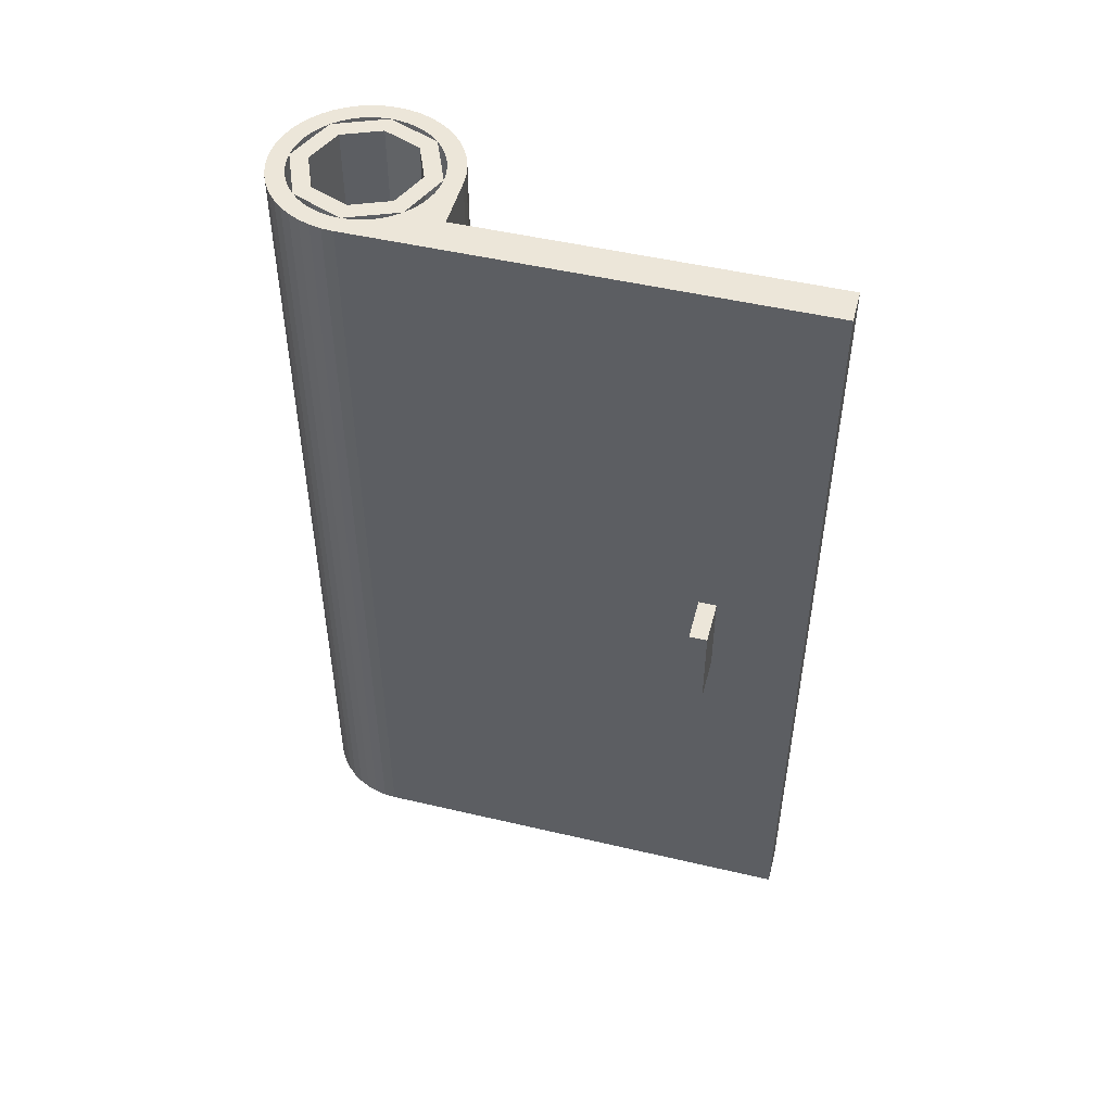
<metadata>
{"format":"obj","ext":"obj","renderer":"f3d","projection":"perspective","resolution":1024,"background":"white","views":[{"elev":49.2,"azim":-75.4,"up":"+Y"}]}
</metadata>
<code>
v -0.2121 0 -0.2121
v -0.3 0 0
v -0.3 -0.2 0
v -0.2121 -0.2 -0.2121
v 0 0 -0.3
v -0.2121 0 -0.2121
v -0.2121 -0.2 -0.2121
v 0 -0.2 -0.3
v 0.2121 0 -0.2121
v 0 0 -0.3
v 0 -0.2 -0.3
v 0.2121 -0.2 -0.2121
v 0.3 0 0
v 0.2121 0 -0.2121
v 0.2121 -0.2 -0.2121
v 0.3 -0.2 0
v 0.2121 0 0.2121
v 0.3 0 0
v 0.3 -0.2 0
v 0.2121 -0.2 0.2121
v 0 0 0.3
v 0.2121 0 0.2121
v 0.2121 -0.2 0.2121
v 0 -0.2 0.3
v -0.2121 0 0.2121
v 0 0 0.3
v 0 -0.2 0.3
v -0.2121 -0.2 0.2121
v -0.3 0 0
v -0.2121 0 0.2121
v -0.2121 -0.2 0.2121
v -0.3 -0.2 0
v 0 -0.2 0
v -0.3 -0.2 0
v -0.2121 -0.2 -0.2121
v 0 -0.2 0
v -0.2121 -0.2 -0.2121
v 0 -0.2 -0.3
v 0 -0.2 0
v 0 -0.2 -0.3
v 0.2121 -0.2 -0.2121
v 0 -0.2 0
v 0.2121 -0.2 -0.2121
v 0.3 -0.2 0
v 0 -0.2 0
v 0.3 -0.2 0
v 0.2121 -0.2 0.2121
v 0 -0.2 0
v 0.2121 -0.2 0.2121
v 0 -0.2 0.3
v 0 -0.2 0
v 0 -0.2 0.3
v -0.2121 -0.2 0.2121
v 0 -0.2 0
v -0.2121 -0.2 0.2121
v -0.3 -0.2 0
v -0.5 4.8 0.5
v -0.3535 4.8 0.3535
v -0.5 4.8 0
v -0.5 4.8 0.5
v 0 4.8 0.5
v -0.3535 4.8 0.3535
v 0 4.8 0.4
v 0.2828 4.8 0.2828
v 0.2121 4.8 0.2121
v 0 4.8 0.3
v 0.2828 4.8 0.2828
v 0.4 4.8 0
v 0.3 4.8 0
v 0.2121 4.8 0.2121
v 0.4 4.8 0
v 0.2828 4.8 -0.2828
v 0.2121 4.8 -0.2121
v 0.3 4.8 0
v 0.2828 4.8 -0.2828
v 0 4.8 -0.4
v 0 4.8 -0.3
v 0.2121 4.8 -0.2121
v 0 4.8 -0.4
v -0.2828 4.8 -0.2828
v -0.2121 4.8 -0.2121
v 0 4.8 -0.3
v -0.2828 4.8 -0.2828
v -0.4 4.8 0
v -0.3 4.8 0
v -0.2121 4.8 -0.2121
v -0.4 4.8 0
v -0.2828 4.8 0.2828
v -0.2121 4.8 0.2121
v -0.3 4.8 0
v -0.2828 4.8 0.2828
v 0 4.8 0.4
v 0 4.8 0.3
v -0.2121 4.8 0.2121
v 0 4.8 -0.5
v -0.06525 4.8 -0.4957
v -0.0522 4.8 -0.3966
v 0 4.8 -0.4
v -0.06525 4.8 -0.4957
v -0.1294 4.8 -0.4829
v -0.1035 4.8 -0.3864
v -0.0522 4.8 -0.3966
v -0.1294 4.8 -0.4829
v -0.1913 4.8 -0.462
v -0.1531 4.8 -0.3696
v -0.1035 4.8 -0.3864
v -0.1913 4.8 -0.462
v -0.25 4.8 -0.433
v -0.2 4.8 -0.3464
v -0.1531 4.8 -0.3696
v -0.25 4.8 -0.433
v -0.3044 4.8 -0.3967
v -0.2435 4.8 -0.3174
v -0.2 4.8 -0.3464
v -0.3044 4.8 -0.3967
v -0.3535 4.8 -0.3535
v -0.2828 4.8 -0.2828
v -0.2435 4.8 -0.3174
v -0.3535 4.8 -0.3535
v -0.3967 4.8 -0.3044
v -0.3174 4.8 -0.2435
v -0.2828 4.8 -0.2828
v -0.3967 4.8 -0.3044
v -0.433 4.8 -0.25
v -0.3464 4.8 -0.2
v -0.3174 4.8 -0.2435
v -0.433 4.8 -0.25
v -0.462 4.8 -0.1913
v -0.3696 4.8 -0.1531
v -0.3464 4.8 -0.2
v -0.462 4.8 -0.1913
v -0.4829 4.8 -0.1294
v -0.3864 4.8 -0.1035
v -0.3696 4.8 -0.1531
v -0.4829 4.8 -0.1294
v -0.4957 4.8 -0.06525
v -0.3966 4.8 -0.0522
v -0.3864 4.8 -0.1035
v -0.4957 4.8 -0.06525
v -0.5 4.8 0
v -0.4 4.8 0
v -0.3966 4.8 -0.0522
v -0.5 4.8 0
v -0.4957 4.8 0.06525
v -0.3966 4.8 0.0522
v -0.4 4.8 0
v -0.4957 4.8 0.06525
v -0.4829 4.8 0.1294
v -0.3864 4.8 0.1035
v -0.3966 4.8 0.0522
v -0.4829 4.8 0.1294
v -0.462 4.8 0.1913
v -0.3696 4.8 0.1531
v -0.3864 4.8 0.1035
v -0.462 4.8 0.1913
v -0.433 4.8 0.25
v -0.3464 4.8 0.2
v -0.3696 4.8 0.1531
v -0.433 4.8 0.25
v -0.3967 4.8 0.3044
v -0.3174 4.8 0.2435
v -0.3464 4.8 0.2
v -0.3967 4.8 0.3044
v -0.3535 4.8 0.3535
v -0.2828 4.8 0.2828
v -0.3174 4.8 0.2435
v -0.3535 4.8 0.3535
v -0.3044 4.8 0.3967
v -0.2435 4.8 0.3174
v -0.2828 4.8 0.2828
v -0.3044 4.8 0.3967
v -0.25 4.8 0.433
v -0.2 4.8 0.3464
v -0.2435 4.8 0.3174
v -0.25 4.8 0.433
v -0.1913 4.8 0.462
v -0.1531 4.8 0.3696
v -0.2 4.8 0.3464
v -0.1913 4.8 0.462
v -0.1294 4.8 0.4829
v -0.1035 4.8 0.3864
v -0.1531 4.8 0.3696
v -0.1294 4.8 0.4829
v -0.06525 4.8 0.4957
v -0.0522 4.8 0.3966
v -0.1035 4.8 0.3864
v -0.06525 4.8 0.4957
v 0 4.8 0.5
v 0 4.8 0.4
v -0.0522 4.8 0.3966
v 0 4.8 0.5
v 0.06525 4.8 0.4957
v 0.0522 4.8 0.3966
v 0 4.8 0.4
v 0.06525 4.8 0.4957
v 0.1294 4.8 0.4829
v 0.1035 4.8 0.3864
v 0.0522 4.8 0.3966
v 0.1294 4.8 0.4829
v 0.1913 4.8 0.462
v 0.1531 4.8 0.3696
v 0.1035 4.8 0.3864
v 0.1913 4.8 0.462
v 0.25 4.8 0.433
v 0.2 4.8 0.3464
v 0.1531 4.8 0.3696
v 0.25 4.8 0.433
v 0.3044 4.8 0.3967
v 0.2435 4.8 0.3174
v 0.2 4.8 0.3464
v 0.3044 4.8 0.3967
v 0.3535 4.8 0.3535
v 0.2828 4.8 0.2828
v 0.2435 4.8 0.3174
v 0.3535 4.8 0.3535
v 0.3967 4.8 0.3044
v 0.3174 4.8 0.2435
v 0.2828 4.8 0.2828
v 0.3967 4.8 0.3044
v 0.433 4.8 0.25
v 0.3464 4.8 0.2
v 0.3174 4.8 0.2435
v 0.433 4.8 0.25
v 0.462 4.8 0.1913
v 0.3696 4.8 0.1531
v 0.3464 4.8 0.2
v 0.462 4.8 0.1913
v 0.4829 4.8 0.1294
v 0.3864 4.8 0.1035
v 0.3696 4.8 0.1531
v 0.4829 4.8 0.1294
v 0.4957 4.8 0.06525
v 0.3966 4.8 0.0522
v 0.3864 4.8 0.1035
v 0.4957 4.8 0.06525
v 0.5 4.8 0
v 0.4 4.8 0
v 0.3966 4.8 0.0522
v 0.5 4.8 0
v 0.4957 4.8 -0.06525
v 0.3966 4.8 -0.0522
v 0.4 4.8 0
v 0.4957 4.8 -0.06525
v 0.4829 4.8 -0.1294
v 0.3864 4.8 -0.1035
v 0.3966 4.8 -0.0522
v 0.4829 4.8 -0.1294
v 0.462 4.8 -0.1913
v 0.3696 4.8 -0.1531
v 0.3864 4.8 -0.1035
v 0.462 4.8 -0.1913
v 0.433 4.8 -0.25
v 0.3464 4.8 -0.2
v 0.3696 4.8 -0.1531
v 0.433 4.8 -0.25
v 0.3967 4.8 -0.3044
v 0.3174 4.8 -0.2435
v 0.3464 4.8 -0.2
v 0.3967 4.8 -0.3044
v 0.3535 4.8 -0.3535
v 0.2828 4.8 -0.2828
v 0.3174 4.8 -0.2435
v 0.3535 4.8 -0.3535
v 0.3044 4.8 -0.3967
v 0.2435 4.8 -0.3174
v 0.2828 4.8 -0.2828
v 0.3044 4.8 -0.3967
v 0.25 4.8 -0.433
v 0.2 4.8 -0.3464
v 0.2435 4.8 -0.3174
v 0.25 4.8 -0.433
v 0.1913 4.8 -0.462
v 0.1531 4.8 -0.3696
v 0.2 4.8 -0.3464
v 0.1913 4.8 -0.462
v 0.1294 4.8 -0.4829
v 0.1035 4.8 -0.3864
v 0.1531 4.8 -0.3696
v 0.1294 4.8 -0.4829
v 0.06525 4.8 -0.4957
v 0.0522 4.8 -0.3966
v 0.1035 4.8 -0.3864
v 0.06525 4.8 -0.4957
v 0 4.8 -0.5
v 0 4.8 -0.4
v 0.0522 4.8 -0.3966
v -0.5 4.8 2.5
v -0.5 4.8 0.5
v -0.3 4.8 0.5
v -0.3 4.8 2.5
v 0 0.2 0
v -0.3 0.2 0
v -0.2121 0.2 0.2121
v 0 0.2 0
v -0.2121 0.2 0.2121
v 0 0.2 0.3
v 0 0.2 0
v 0 0.2 0.3
v 0.2121 0.2 0.2121
v 0 0.2 0
v 0.2121 0.2 0.2121
v 0.3 0.2 0
v 0 0.2 0
v 0.3 0.2 0
v 0.2121 0.2 -0.2121
v 0 0.2 0
v 0.2121 0.2 -0.2121
v 0 0.2 -0.3
v 0 0.2 0
v 0 0.2 -0.3
v -0.2121 0.2 -0.2121
v 0 0.2 0
v -0.2121 0.2 -0.2121
v -0.3 0.2 0
v -0.2121 0.2 0.2121
v -0.3 0.2 0
v -0.3 4.8 0
v -0.2121 4.8 0.2121
v 0 0.2 0.3
v -0.2121 0.2 0.2121
v -0.2121 4.8 0.2121
v 0 4.8 0.3
v 0.2121 0.2 0.2121
v 0 0.2 0.3
v 0 4.8 0.3
v 0.2121 4.8 0.2121
v 0.3 0.2 0
v 0.2121 0.2 0.2121
v 0.2121 4.8 0.2121
v 0.3 4.8 0
v 0.2121 0.2 -0.2121
v 0.3 0.2 0
v 0.3 4.8 0
v 0.2121 4.8 -0.2121
v 0 0.2 -0.3
v 0.2121 0.2 -0.2121
v 0.2121 4.8 -0.2121
v 0 4.8 -0.3
v -0.2121 0.2 -0.2121
v 0 0.2 -0.3
v 0 4.8 -0.3
v -0.2121 4.8 -0.2121
v -0.3 0.2 0
v -0.2121 0.2 -0.2121
v -0.2121 4.8 -0.2121
v -0.3 4.8 0
v -0.3 0 2.5
v -0.3 4.8 2.5
v -0.3 4.8 0.5
v -0.3 0 0.5
v -0.4957 0 -0.06525
v -0.5 0 0
v -0.5 2 0
v -0.4957 2 -0.06525
v -0.4829 0 -0.1294
v -0.4957 0 -0.06525
v -0.4957 2 -0.06525
v -0.4829 2 -0.1294
v -0.462 0 -0.1913
v -0.4829 0 -0.1294
v -0.4829 2 -0.1294
v -0.462 2 -0.1913
v -0.433 0 -0.25
v -0.462 0 -0.1913
v -0.462 2 -0.1913
v -0.433 2 -0.25
v -0.3967 0 -0.3044
v -0.433 0 -0.25
v -0.433 2 -0.25
v -0.3967 2 -0.3044
v -0.3535 0 -0.3535
v -0.3967 0 -0.3044
v -0.3967 2 -0.3044
v -0.3535 2 -0.3535
v -0.3044 0 -0.3967
v -0.3535 0 -0.3535
v -0.3535 2 -0.3535
v -0.3044 2 -0.3967
v -0.25 0 -0.433
v -0.3044 0 -0.3967
v -0.3044 2 -0.3967
v -0.25 2 -0.433
v -0.1913 0 -0.462
v -0.25 0 -0.433
v -0.25 2 -0.433
v -0.1913 2 -0.462
v -0.1294 0 -0.4829
v -0.1913 0 -0.462
v -0.1913 2 -0.462
v -0.1294 2 -0.4829
v -0.06525 0 -0.4957
v -0.1294 0 -0.4829
v -0.1294 2 -0.4829
v -0.06525 2 -0.4957
v 0 0 -0.5
v -0.06525 0 -0.4957
v -0.06525 2 -0.4957
v 0 2 -0.5
v 0.06525 0 -0.4957
v 0 0 -0.5
v 0 2 -0.5
v 0.06525 2 -0.4957
v 0.1294 0 -0.4829
v 0.06525 0 -0.4957
v 0.06525 2 -0.4957
v 0.1294 2 -0.4829
v 0.1913 0 -0.462
v 0.1294 0 -0.4829
v 0.1294 2 -0.4829
v 0.1913 2 -0.462
v 0.25 0 -0.433
v 0.1913 0 -0.462
v 0.1913 2 -0.462
v 0.25 2 -0.433
v 0.3044 0 -0.3967
v 0.25 0 -0.433
v 0.25 2 -0.433
v 0.3044 2 -0.3967
v 0.3535 0 -0.3535
v 0.3044 0 -0.3967
v 0.3044 2 -0.3967
v 0.3535 2 -0.3535
v 0.3967 0 -0.3044
v 0.3535 0 -0.3535
v 0.3535 2 -0.3535
v 0.3967 2 -0.3044
v 0.433 0 -0.25
v 0.3967 0 -0.3044
v 0.3967 2 -0.3044
v 0.433 2 -0.25
v 0.462 0 -0.1913
v 0.433 0 -0.25
v 0.433 2 -0.25
v 0.462 2 -0.1913
v 0.4829 0 -0.1294
v 0.462 0 -0.1913
v 0.462 2 -0.1913
v 0.4829 2 -0.1294
v 0.4957 0 -0.06525
v 0.4829 0 -0.1294
v 0.4829 2 -0.1294
v 0.4957 2 -0.06525
v 0.5 0 0
v 0.4957 0 -0.06525
v 0.4957 2 -0.06525
v 0.5 2 0
v 0.4957 0 0.06525
v 0.5 0 0
v 0.5 2 0
v 0.4957 2 0.06525
v 0.4829 0 0.1294
v 0.4957 0 0.06525
v 0.4957 2 0.06525
v 0.4829 2 0.1294
v 0.462 0 0.1913
v 0.4829 0 0.1294
v 0.4829 2 0.1294
v 0.462 2 0.1913
v 0.433 0 0.25
v 0.462 0 0.1913
v 0.462 2 0.1913
v 0.433 2 0.25
v 0.3967 0 0.3044
v 0.433 0 0.25
v 0.433 2 0.25
v 0.3967 2 0.3044
v 0.3535 0 0.3535
v 0.3967 0 0.3044
v 0.3967 2 0.3044
v 0.3535 2 0.3535
v 0.3044 0 0.3967
v 0.3535 0 0.3535
v 0.3535 2 0.3535
v 0.3044 2 0.3967
v 0.25 0 0.433
v 0.3044 0 0.3967
v 0.3044 2 0.3967
v 0.25 2 0.433
v 0.1913 0 0.462
v 0.25 0 0.433
v 0.25 2 0.433
v 0.1913 2 0.462
v 0.1294 0 0.4829
v 0.1913 0 0.462
v 0.1913 2 0.462
v 0.1294 2 0.4829
v 0.06525 0 0.4957
v 0.1294 0 0.4829
v 0.1294 2 0.4829
v 0.06525 2 0.4957
v 0 0 0.5
v 0.06525 0 0.4957
v 0.06525 2 0.4957
v 0 2 0.5
v 0 4.8 0.5
v 0 0 0.5
v -0.3 0 0.5
v -0.3 4.8 0.5
v -0.5 0 0
v -0.462 0 -0.1913
v -0.3535 0 -0.3535
v -0.5 0 0
v -0.3535 0 -0.3535
v -0.1913 0 -0.462
v -0.5 0 0
v -0.1913 0 -0.462
v 0 0 -0.5
v -0.5 0 0
v 0 0 -0.5
v 0.1913 0 -0.462
v -0.5 0 0
v 0.1913 0 -0.462
v 0.3535 0 -0.3535
v -0.5 0 0
v 0.3535 0 -0.3535
v 0.462 0 -0.1913
v -0.5 0 0
v 0.462 0 -0.1913
v 0.5 0 0
v -0.5 0 0
v 0.5 0 0
v 0.462 0 0.1913
v -0.5 0 0
v 0.462 0 0.1913
v 0.3535 0 0.3535
v -0.5 0 0
v 0.3535 0 0.3535
v 0.1913 0 0.462
v -0.5 0 0
v 0.1913 0 0.462
v 0 0 0.5
v -0.3 0 0.5
v 0 0 0.5
v -0.5 0 0
v -0.5 0 0
v -0.5 0 2.5
v -0.3 0 2.5
v -0.3 0 0.5
v -0.5 4.8 2.5
v -0.3 4.8 2.5
v -0.3 0 2.5
v -0.5 0 2.5
v -0.5 0 2.5
v -0.5 2 2.5
v -0.5 2 0
v -0.5 0 0
v -0.4957 2 -0.06525
v -0.5 2 0
v -0.5 4.8 0
v -0.4957 4.8 -0.06525
v -0.4829 2 -0.1294
v -0.4957 2 -0.06525
v -0.4957 4.8 -0.06525
v -0.4829 4.8 -0.1294
v -0.462 2 -0.1913
v -0.4829 2 -0.1294
v -0.4829 4.8 -0.1294
v -0.462 4.8 -0.1913
v -0.433 2 -0.25
v -0.462 2 -0.1913
v -0.462 4.8 -0.1913
v -0.433 4.8 -0.25
v -0.3967 2 -0.3044
v -0.433 2 -0.25
v -0.433 4.8 -0.25
v -0.3967 4.8 -0.3044
v -0.3535 2 -0.3535
v -0.3967 2 -0.3044
v -0.3967 4.8 -0.3044
v -0.3535 4.8 -0.3535
v -0.3044 2 -0.3967
v -0.3535 2 -0.3535
v -0.3535 4.8 -0.3535
v -0.3044 4.8 -0.3967
v -0.25 2 -0.433
v -0.3044 2 -0.3967
v -0.3044 4.8 -0.3967
v -0.25 4.8 -0.433
v -0.1913 2 -0.462
v -0.25 2 -0.433
v -0.25 4.8 -0.433
v -0.1913 4.8 -0.462
v -0.1294 2 -0.4829
v -0.1913 2 -0.462
v -0.1913 4.8 -0.462
v -0.1294 4.8 -0.4829
v -0.06525 2 -0.4957
v -0.1294 2 -0.4829
v -0.1294 4.8 -0.4829
v -0.06525 4.8 -0.4957
v 0 2 -0.5
v -0.06525 2 -0.4957
v -0.06525 4.8 -0.4957
v 0 4.8 -0.5
v 0.06525 2 -0.4957
v 0 2 -0.5
v 0 4.8 -0.5
v 0.06525 4.8 -0.4957
v 0.1294 2 -0.4829
v 0.06525 2 -0.4957
v 0.06525 4.8 -0.4957
v 0.1294 4.8 -0.4829
v 0.1913 2 -0.462
v 0.1294 2 -0.4829
v 0.1294 4.8 -0.4829
v 0.1913 4.8 -0.462
v 0.25 2 -0.433
v 0.1913 2 -0.462
v 0.1913 4.8 -0.462
v 0.25 4.8 -0.433
v 0.3044 2 -0.3967
v 0.25 2 -0.433
v 0.25 4.8 -0.433
v 0.3044 4.8 -0.3967
v 0.3535 2 -0.3535
v 0.3044 2 -0.3967
v 0.3044 4.8 -0.3967
v 0.3535 4.8 -0.3535
v 0.3967 2 -0.3044
v 0.3535 2 -0.3535
v 0.3535 4.8 -0.3535
v 0.3967 4.8 -0.3044
v 0.433 2 -0.25
v 0.3967 2 -0.3044
v 0.3967 4.8 -0.3044
v 0.433 4.8 -0.25
v 0.462 2 -0.1913
v 0.433 2 -0.25
v 0.433 4.8 -0.25
v 0.462 4.8 -0.1913
v 0.4829 2 -0.1294
v 0.462 2 -0.1913
v 0.462 4.8 -0.1913
v 0.4829 4.8 -0.1294
v 0.4957 2 -0.06525
v 0.4829 2 -0.1294
v 0.4829 4.8 -0.1294
v 0.4957 4.8 -0.06525
v 0.5 2 0
v 0.4957 2 -0.06525
v 0.4957 4.8 -0.06525
v 0.5 4.8 0
v 0.4957 2 0.06525
v 0.5 2 0
v 0.5 4.8 0
v 0.4957 4.8 0.06525
v 0.4829 2 0.1294
v 0.4957 2 0.06525
v 0.4957 4.8 0.06525
v 0.4829 4.8 0.1294
v 0.462 2 0.1913
v 0.4829 2 0.1294
v 0.4829 4.8 0.1294
v 0.462 4.8 0.1913
v 0.433 2 0.25
v 0.462 2 0.1913
v 0.462 4.8 0.1913
v 0.433 4.8 0.25
v 0.3967 2 0.3044
v 0.433 2 0.25
v 0.433 4.8 0.25
v 0.3967 4.8 0.3044
v 0.3535 2 0.3535
v 0.3967 2 0.3044
v 0.3967 4.8 0.3044
v 0.3535 4.8 0.3535
v 0.3044 2 0.3967
v 0.3535 2 0.3535
v 0.3535 4.8 0.3535
v 0.3044 4.8 0.3967
v 0.25 2 0.433
v 0.3044 2 0.3967
v 0.3044 4.8 0.3967
v 0.25 4.8 0.433
v 0.1913 2 0.462
v 0.25 2 0.433
v 0.25 4.8 0.433
v 0.1913 4.8 0.462
v 0.1294 2 0.4829
v 0.1913 2 0.462
v 0.1913 4.8 0.462
v 0.1294 4.8 0.4829
v 0.06525 2 0.4957
v 0.1294 2 0.4829
v 0.1294 4.8 0.4829
v 0.06525 4.8 0.4957
v 0 2 0.5
v 0.06525 2 0.4957
v 0.06525 4.8 0.4957
v 0 4.8 0.5
v -0.5 2 2.5
v -0.5 2 0
v -0.5 2.1 1.9
v -0.5 2.1 2
v -0.5 2 0
v -0.5 4.8 0
v -0.5 2.6 1.9
v -0.5 2.1 1.9
v -0.5 4.8 2.5
v -0.5 2 2.5
v -0.5 2.1 2
v -0.5 2.6 2
v -0.5 2.6 1.9
v -0.5 4.8 0
v -0.5 4.8 2.5
v -0.5 2.6 2
v -0.75 2.6 2
v -0.75 2.1 2
v -0.75 2.1 1.9
v -0.75 2.6 1.9
v -0.75 2.6 2
v -0.5 2.6 2
v -0.5 2.1 2
v -0.75 2.1 2
v -0.75 2.6 1.9
v -0.5 2.6 1.9
v -0.5 2.6 2
v -0.75 2.6 2
v -0.75 2.1 1.9
v -0.5 2.1 1.9
v -0.5 2.6 1.9
v -0.75 2.6 1.9
v -0.75 2.1 2
v -0.5 2.1 2
v -0.5 2.1 1.9
v -0.75 2.1 1.9
g mesh6156519
f 1 3 2
f 3 1 4
f 5 7 6
f 7 5 8
f 9 11 10
f 11 9 12
f 13 15 14
f 15 13 16
f 17 19 18
f 19 17 20
f 21 23 22
f 23 21 24
f 25 27 26
f 27 25 28
f 29 31 30
f 31 29 32
g mesh6156521
f 33 34 35
f 36 37 38
f 39 40 41
f 42 43 44
f 45 46 47
f 48 49 50
f 51 52 53
f 54 55 56
g mesh6156527
f 57 58 59
f 60 61 62
g mesh6156529
f 63 64 65
f 65 66 63
f 67 68 69
f 69 70 67
f 71 72 73
f 73 74 71
f 75 76 77
f 77 78 75
f 79 80 81
f 81 82 79
f 83 84 85
f 85 86 83
f 87 88 89
f 89 90 87
f 91 92 93
f 93 94 91
g mesh6156531
f 95 96 97
f 97 98 95
f 99 100 101
f 101 102 99
f 103 104 105
f 105 106 103
f 107 108 109
f 109 110 107
f 111 112 113
f 113 114 111
f 115 116 117
f 117 118 115
f 119 120 121
f 121 122 119
f 123 124 125
f 125 126 123
f 127 128 129
f 129 130 127
f 131 132 133
f 133 134 131
f 135 136 137
f 137 138 135
f 139 140 141
f 141 142 139
f 143 144 145
f 145 146 143
f 147 148 149
f 149 150 147
f 151 152 153
f 153 154 151
f 155 156 157
f 157 158 155
f 159 160 161
f 161 162 159
f 163 164 165
f 165 166 163
f 167 168 169
f 169 170 167
f 171 172 173
f 173 174 171
f 175 176 177
f 177 178 175
f 179 180 181
f 181 182 179
f 183 184 185
f 185 186 183
f 187 188 189
f 189 190 187
f 191 192 193
f 193 194 191
f 195 196 197
f 197 198 195
f 199 200 201
f 201 202 199
f 203 204 205
f 205 206 203
f 207 208 209
f 209 210 207
f 211 212 213
f 213 214 211
f 215 216 217
f 217 218 215
f 219 220 221
f 221 222 219
f 223 224 225
f 225 226 223
f 227 228 229
f 229 230 227
f 231 232 233
f 233 234 231
f 235 236 237
f 237 238 235
f 239 240 241
f 241 242 239
f 243 244 245
f 245 246 243
f 247 248 249
f 249 250 247
f 251 252 253
f 253 254 251
f 255 256 257
f 257 258 255
f 259 260 261
f 261 262 259
f 263 264 265
f 265 266 263
f 267 268 269
f 269 270 267
f 271 272 273
f 273 274 271
f 275 276 277
f 277 278 275
f 279 280 281
f 281 282 279
f 283 284 285
f 285 286 283
g mesh6156533
f 287 289 288
f 289 287 290
g mesh6156538
f 291 292 293
f 294 295 296
f 297 298 299
f 300 301 302
f 303 304 305
f 306 307 308
f 309 310 311
f 312 313 314
g mesh6156540
f 315 316 317
f 317 318 315
f 319 320 321
f 321 322 319
f 323 324 325
f 325 326 323
f 327 328 329
f 329 330 327
f 331 332 333
f 333 334 331
f 335 336 337
f 337 338 335
f 339 340 341
f 341 342 339
f 343 344 345
f 345 346 343
g mesh6156543
f 347 349 348
f 349 347 350
g mesh6156545
f 351 352 353
f 353 354 351
f 355 356 357
f 357 358 355
f 359 360 361
f 361 362 359
f 363 364 365
f 365 366 363
f 367 368 369
f 369 370 367
f 371 372 373
f 373 374 371
f 375 376 377
f 377 378 375
f 379 380 381
f 381 382 379
f 383 384 385
f 385 386 383
f 387 388 389
f 389 390 387
f 391 392 393
f 393 394 391
f 395 396 397
f 397 398 395
f 399 400 401
f 401 402 399
f 403 404 405
f 405 406 403
f 407 408 409
f 409 410 407
f 411 412 413
f 413 414 411
f 415 416 417
f 417 418 415
f 419 420 421
f 421 422 419
f 423 424 425
f 425 426 423
f 427 428 429
f 429 430 427
f 431 432 433
f 433 434 431
f 435 436 437
f 437 438 435
f 439 440 441
f 441 442 439
f 443 444 445
f 445 446 443
f 447 448 449
f 449 450 447
f 451 452 453
f 453 454 451
f 455 456 457
f 457 458 455
f 459 460 461
f 461 462 459
f 463 464 465
f 465 466 463
f 467 468 469
f 469 470 467
f 471 472 473
f 473 474 471
f 475 476 477
f 477 478 475
f 479 480 481
f 481 482 479
f 483 484 485
f 485 486 483
f 487 488 489
f 489 490 487
f 491 492 493
f 493 494 491
g mesh6156547
f 495 497 496
f 497 495 498
g mesh6156549
f 499 500 501
f 502 503 504
f 505 506 507
f 508 509 510
f 511 512 513
f 514 515 516
f 517 518 519
f 520 521 522
f 523 524 525
f 526 527 528
f 529 530 531
f 532 534 533
f 535 537 536
f 537 535 538
g mesh6156551
f 539 541 540
f 541 539 542
f 543 544 545
f 545 546 543
g mesh6156555
f 547 548 549
f 549 550 547
f 551 552 553
f 553 554 551
f 555 556 557
f 557 558 555
f 559 560 561
f 561 562 559
f 563 564 565
f 565 566 563
f 567 568 569
f 569 570 567
f 571 572 573
f 573 574 571
f 575 576 577
f 577 578 575
f 579 580 581
f 581 582 579
f 583 584 585
f 585 586 583
f 587 588 589
f 589 590 587
f 591 592 593
f 593 594 591
f 595 596 597
f 597 598 595
f 599 600 601
f 601 602 599
f 603 604 605
f 605 606 603
f 607 608 609
f 609 610 607
f 611 612 613
f 613 614 611
f 615 616 617
f 617 618 615
f 619 620 621
f 621 622 619
f 623 624 625
f 625 626 623
f 627 628 629
f 629 630 627
f 631 632 633
f 633 634 631
f 635 636 637
f 637 638 635
f 639 640 641
f 641 642 639
f 643 644 645
f 645 646 643
f 647 648 649
f 649 650 647
f 651 652 653
f 653 654 651
f 655 656 657
f 657 658 655
f 659 660 661
f 661 662 659
f 663 664 665
f 665 666 663
f 667 668 669
f 669 670 667
f 671 672 673
f 673 674 671
f 675 676 677
f 677 678 675
f 679 680 681
f 681 682 679
f 683 684 685
f 685 686 683
f 687 688 689
f 689 690 687
f 691 693 692
f 693 691 694
f 695 697 696
f 697 695 698
f 699 701 700
f 701 699 702
f 703 705 704
f 705 703 706
g mesh6156557
f 707 709 708
f 709 707 710
f 711 713 712
f 713 711 714
f 715 717 716
f 717 715 718
f 719 721 720
f 721 719 722
f 723 725 724
f 725 723 726

</code>
